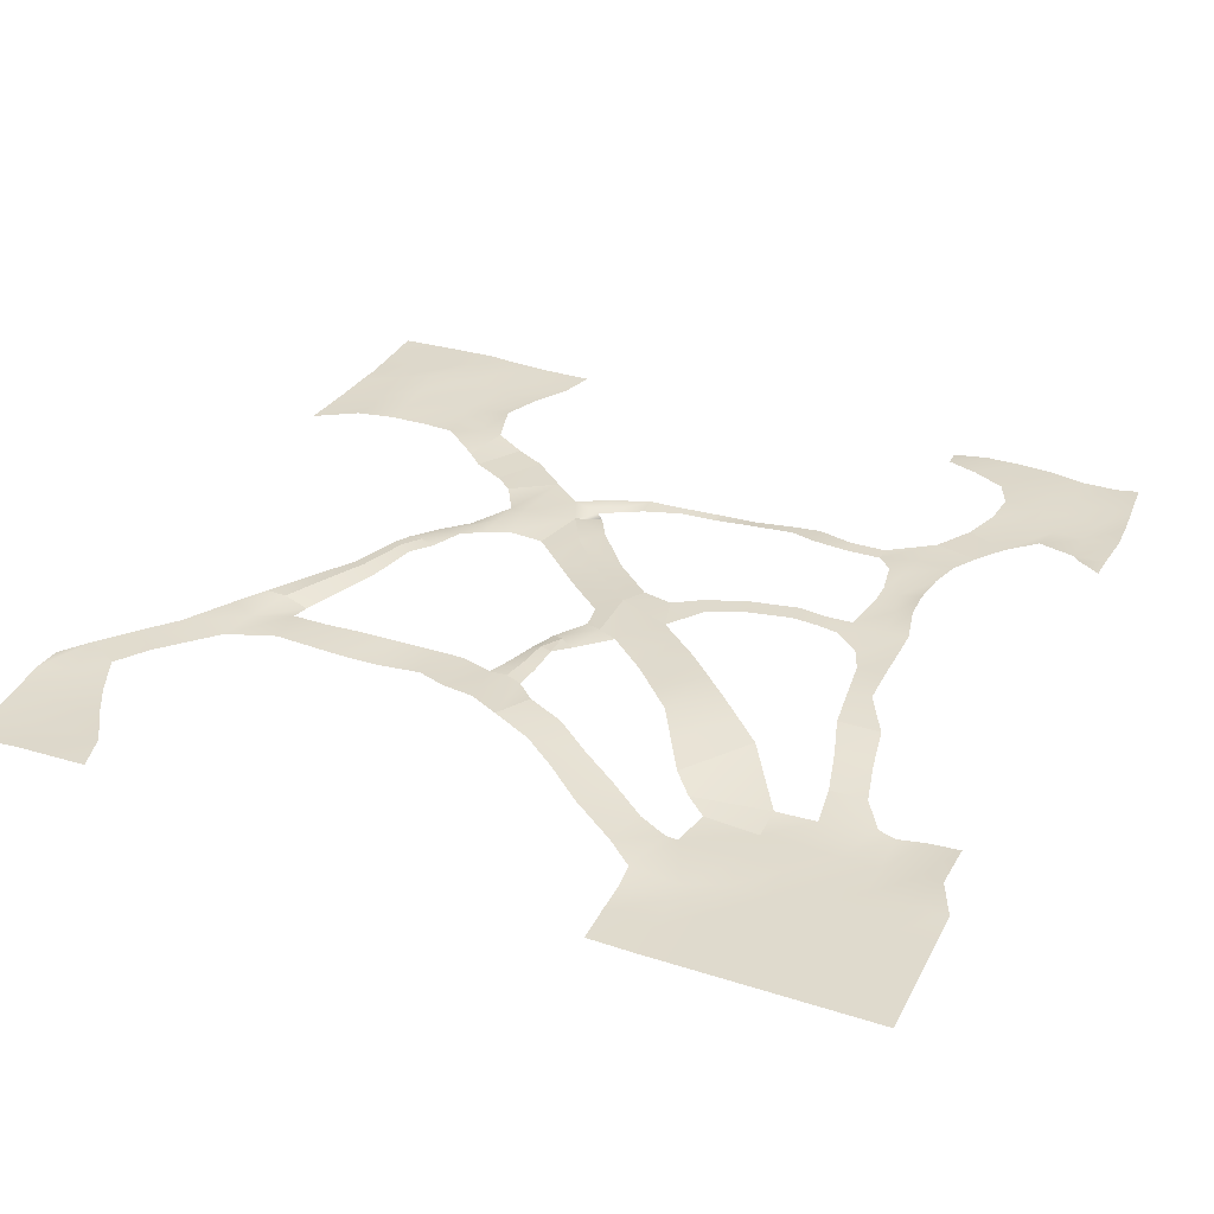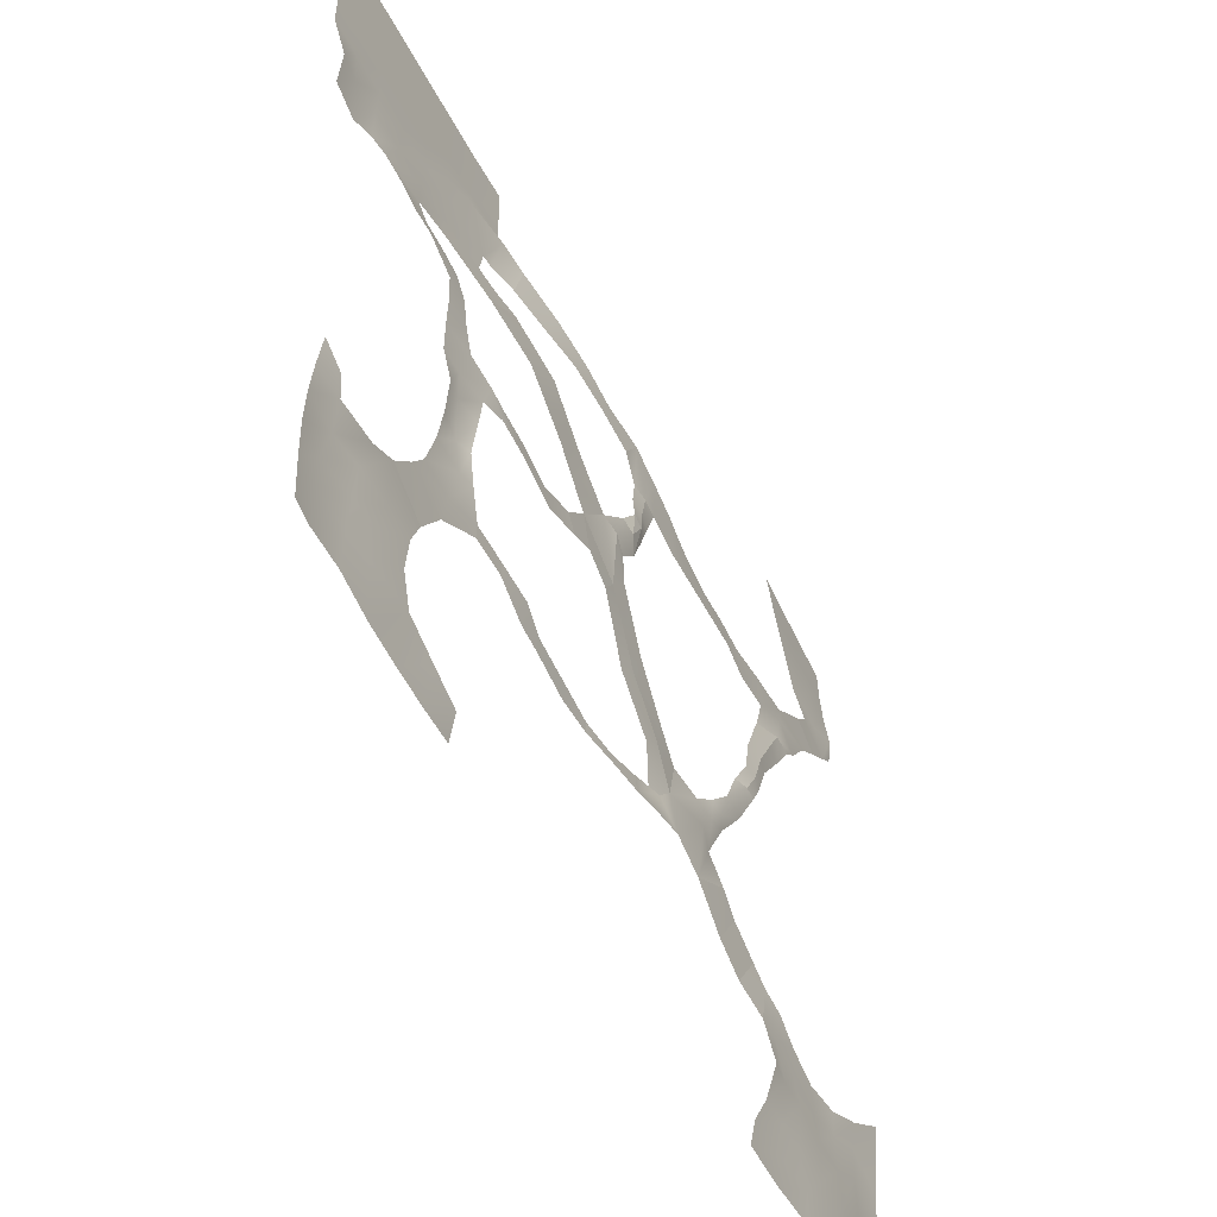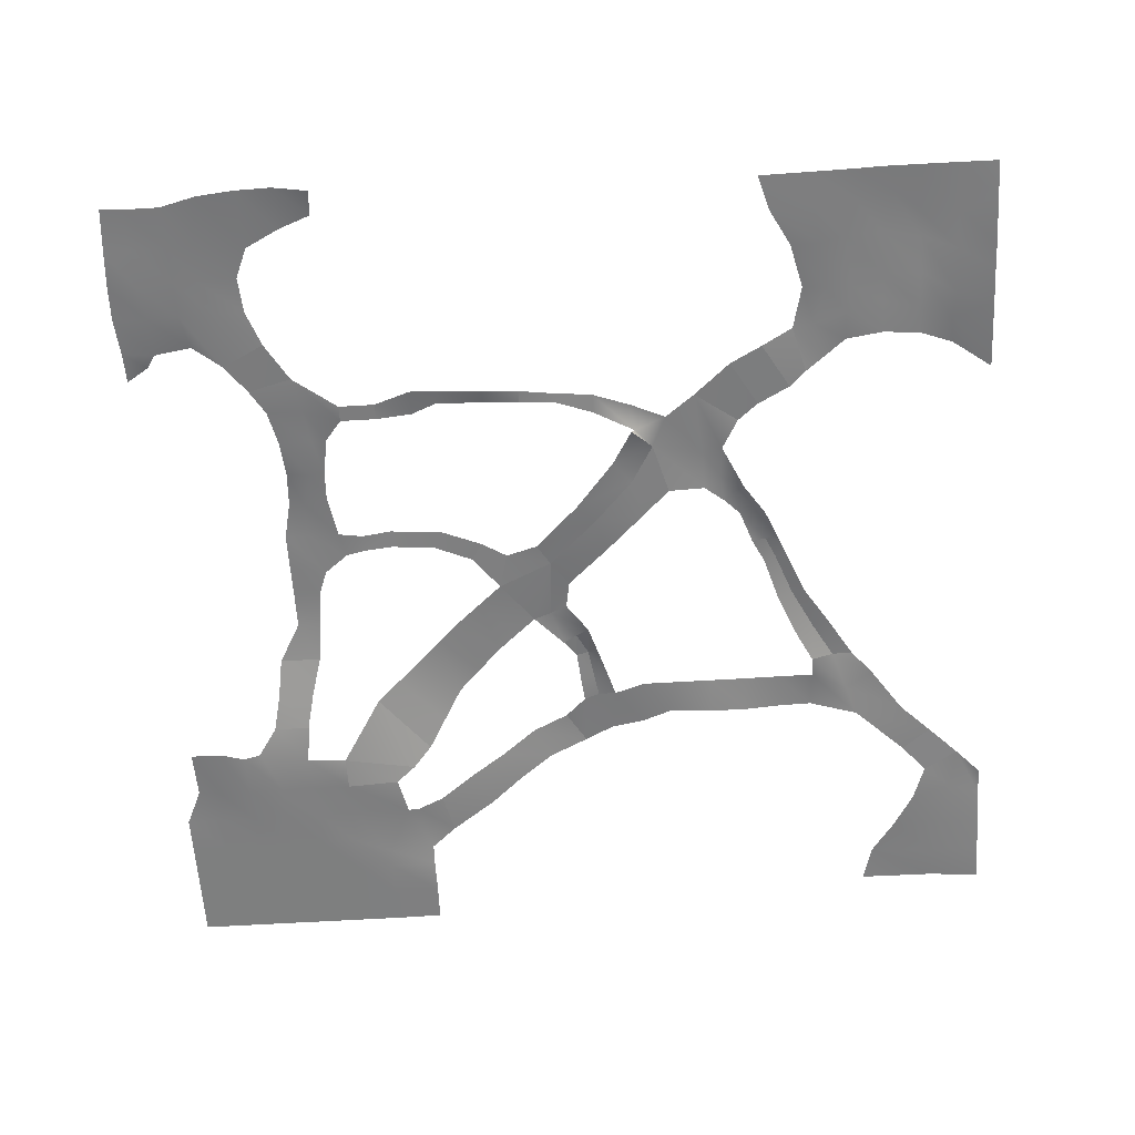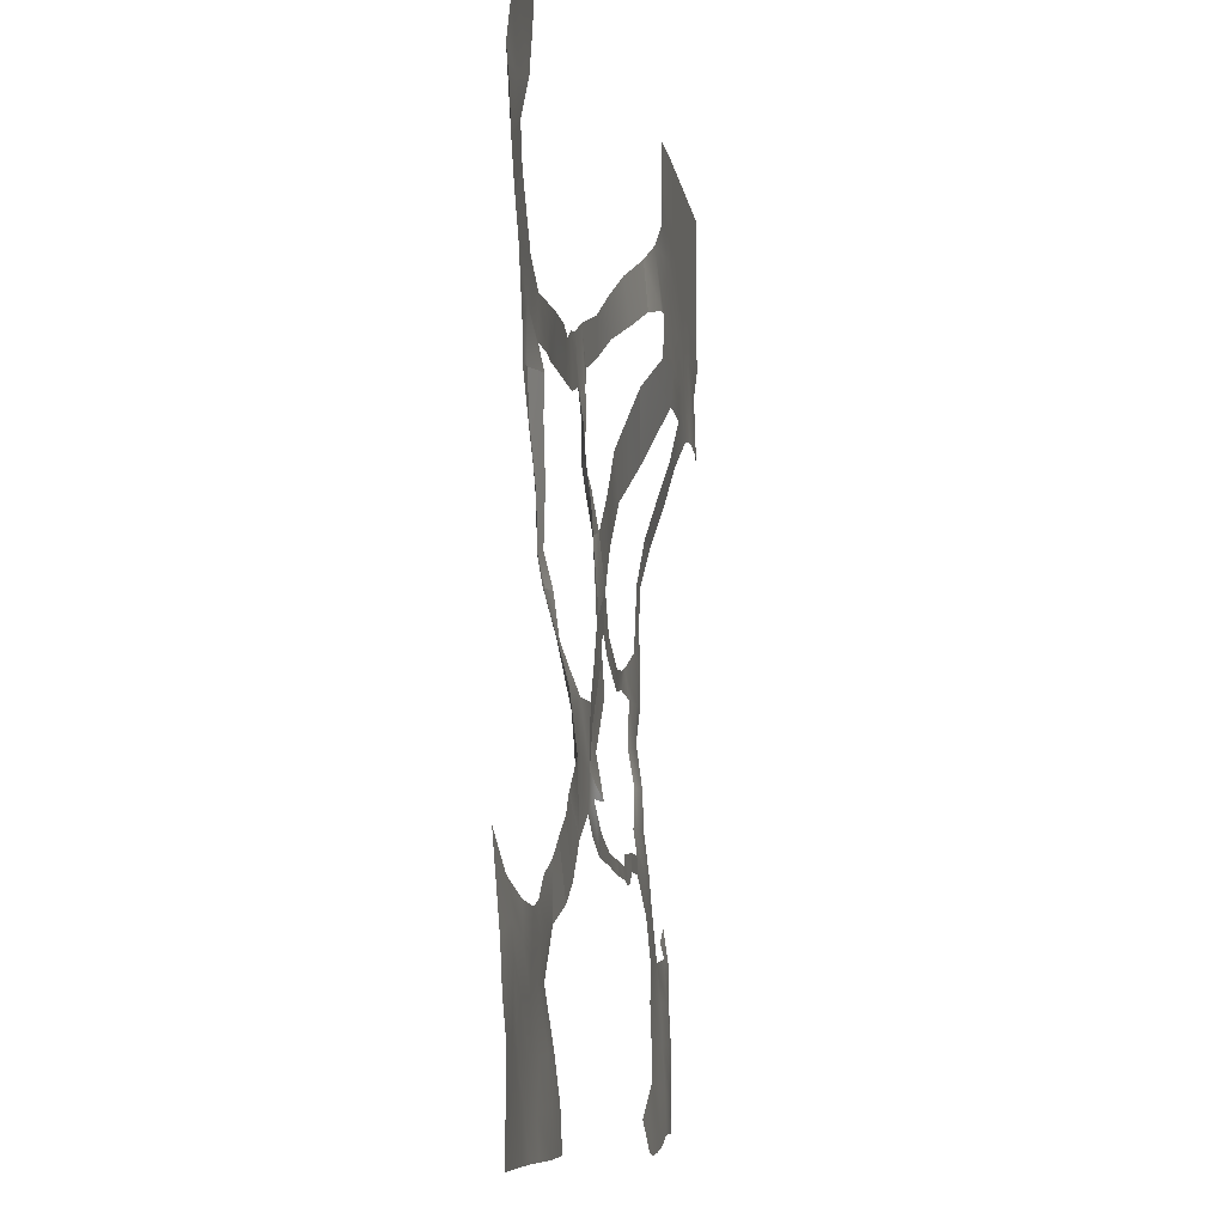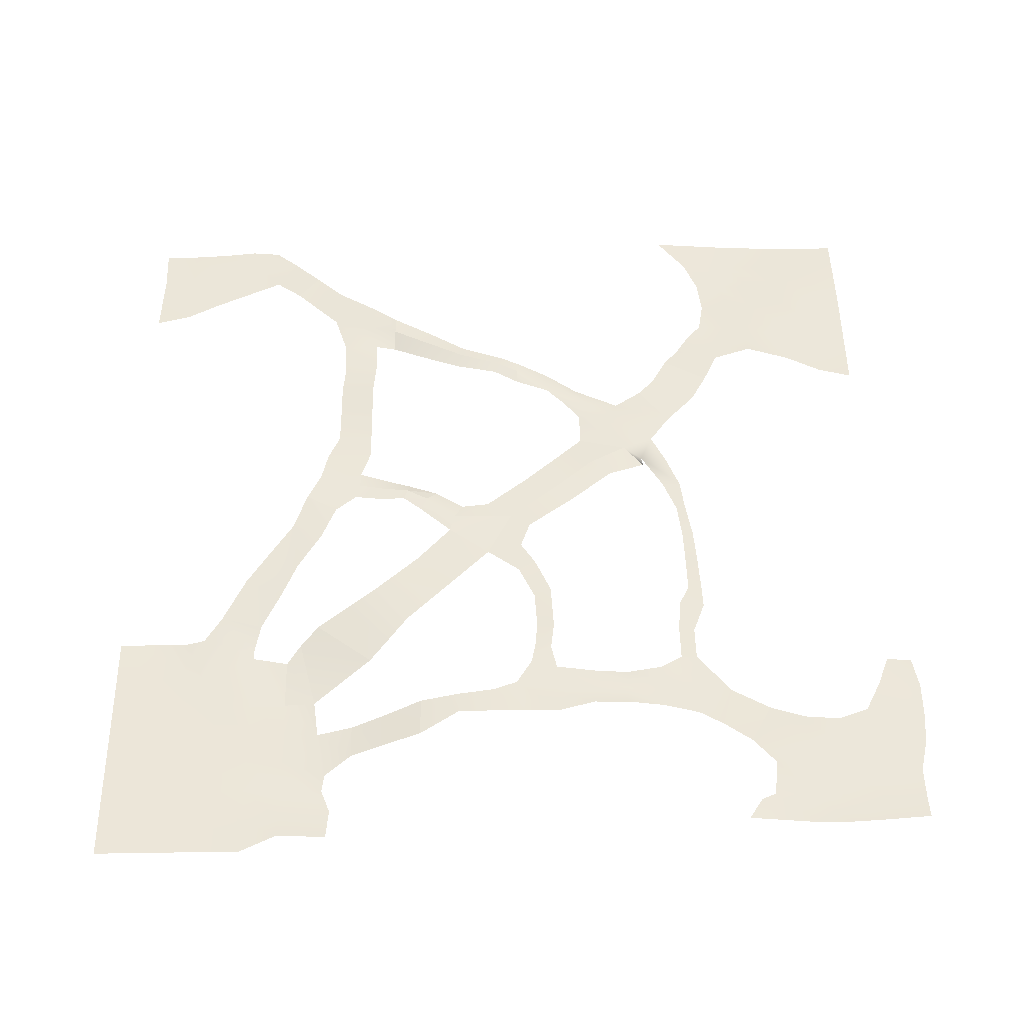
<metadata>
{"format":"obj","ext":"obj","renderer":"f3d","projection":"perspective","resolution":1024,"background":"white","views":[{"elev":32.9,"azim":23.8,"up":"+Y"},{"elev":-55.1,"azim":117.5,"up":"+Z"},{"elev":-59.6,"azim":-176.4,"up":"+Y"},{"elev":-7.8,"azim":-82.2,"up":"+Z"},{"elev":49.0,"azim":89.0,"up":"+Y"}]}
</metadata>
<code>
v  -606 122.8 616.8
v  -532.9 127 613.7
v  -532.9 126.1 563.8
v  -606 123.9 563.8
v  -423.5 132.2 616.8
v  -437.6 133 563.8
v  265.7 87.25 616.8
v  332.7 85.89 616.8
v  332.7 85.89 563.8
v  264.7 87.25 563.8
v  384.8 85.89 616.8
v  384.8 85.89 563.8
v  437 85.89 616.8
v  437 85.89 563.8
v  489.1 85.89 616.8
v  489.1 85.89 563.8
v  541.3 85.89 616.8
v  541.3 85.89 563.8
v  593.4 85.89 616.8
v  593.4 85.89 563.8
v  645.5 85.89 616.8
v  645.5 85.89 563.8
v  -553.8 129.2 510.8
v  -606 126.9 510.8
v  -472.3 129.2 510.8
v  332.7 85.89 510.8
v  264.7 87.85 510.8
v  384.8 85.89 510.8
v  437 85.89 510.8
v  489.1 85.89 510.8
v  541.3 85.89 510.8
v  593.4 85.89 510.8
v  645.5 85.89 510.8
v  -560.2 129.5 439.3
v  -606 132.4 457.8
v  -501.7 127 457.8
v  332.7 88.48 482.9
v  264.7 96.37 484.3
v  384.8 85.89 457.8
v  437 85.89 457.8
v  489.1 85.89 457.8
v  541.3 85.89 457.8
v  593.4 85.89 457.8
v  645.5 85.89 457.8
v  -570.3 133.3 377.8
v  -605.4 128.9 414.1
v  -520.6 132.4 408
v  228.4 106.1 457.8
v  280.5 90.09 404.8
v  242.7 102.1 395.2
v  296.5 89.13 404.8
v  384.8 89.78 404.8
v  437 85.89 404.8
v  489.1 85.89 404.8
v  541.3 85.89 404.8
v  593.4 85.89 404.8
v  645.5 85.89 404.8
v  384.8 85.89 351.8
v  309 91.8 351.8
v  437 85.89 351.8
v  489.1 85.89 351.8
v  541.3 83.83 351.8
v  585.9 83.39 351.8
v  621.6 89.22 351.8
v  -526.9 137 335.3
v  -486.4 136.2 368.2
v  -412.9 139.6 298.8
v  -483.4 139.9 292.9
v  442.4 87.8 298.8
v  385.9 91.17 305.6
v  516.6 87.8 284.7
v  541.3 83.83 288.8
v  575.7 79.99 275.9
v  622.9 85.89 279.5
v  -397.4 145.4 253.7
v  -437 144 226.1
v  -341.5 143 278.3
v  -345.2 143 225.3
v  -289.4 139.5 277.4
v  -293.1 141.5 224.5
v  -240.9 140.4 281.4
v  -240.9 146.7 228.4
v  -188.8 140.4 281.4
v  -188.8 146.7 228.4
v  -122.9 146 281.4
v  -129.6 146.7 228.4
v  -79.75 148.6 298.6
v  -84.5 146.7 228.4
v  -32.36 151.3 308.7
v  -39.47 146.8 242.9
v  10.63 150.1 329.3
v  -13.69 148.7 243.8
v  38.85 149.4 281.5
v  8.603 145.4 250.2
v  280.6 100.3 331
v  327 122.7 219.4
v  253.5 113.3 303.9
v  489.1 98.64 245.8
v  437 98.64 245.8
v  -377.4 148.8 192.8
v  -406.8 148.8 191.9
v  -345.2 135.9 192.8
v  -4.018 137 117.7
v  14.76 146.3 133
v  50.74 143 88.02
v  26.65 138.4 74.9
v  409.4 127.9 139.7
v  469.5 127.9 139.8
v  437 137.2 82.37
v  404 137.2 82.38
v  437 138.8 29.36
v  397.7 138.8 29.36
v  45.36 135 -3.911
v  124.1 138.4 33.74
v  110 138.4 -19.27
v  64.64 135 -34.22
v  437 137.5 -19.27
v  383.9 138.3 -7.408
v  -296.8 145.5 -20.17
v  -277.8 146.2 -20.67
v  -260.7 136.3 -70.87
v  -277.9 133.5 -71.37
v  -257.8 140 -20.64
v  -241 135.9 -70.91
v  162.4 139.6 -14.88
v  216.5 139.1 -38.89
v  203.1 139.1 -64.6
v  146.7 139.6 -40.99
v  280.7 145.5 -41.19
v  280.5 146.6 -67.24
v  319.9 145.6 -37.24
v  324.2 146.3 -61.61
v  350.3 145.6 -30.83
v  402.7 137.5 -72.28
v  358.1 141.4 -69.73
v  437 137.5 -72.28
v  -247.7 124.5 -120.8
v  -233 131.2 -111.8
v  -213.2 127.5 -141
v  -216.4 120.4 -189.9
v  -217.7 128.3 -99.02
v  -188.8 121.3 -125.3
v  402.7 137.5 -125.3
v  369.4 144.3 -130.4
v  425.6 142 -125.3
v  -188.8 128.1 -178.3
v  -136.7 118.2 -125.3
v  -116 122 -198.1
v  386.5 128.5 -178.3
v  366.4 135.9 -178.7
v  422.2 135.7 -178.3
v  -178.8 123.8 -276.8
v  -240.9 125.9 -231.3
v  -136.7 120.6 -245.9
v  -86.62 110.4 -229.6
v  -91.83 120.9 -226.5
v  378.2 131.3 -231.3
v  357.3 135.9 -230.9
v  426.2 131.3 -231.3
v  -86.62 123.1 -267
v  -32.36 121.1 -259.1
v  -32.36 123 -286.5
v  384.8 125 -284.3
v  332.7 128.3 -264.2
v  437 126.3 -284.3
v  71.93 116.7 -284.5
v  124.1 120.3 -285.3
v  124.1 115.6 -304.8
v  71.93 116.2 -301.8
v  192.3 124.7 -285.3
v  191 121.7 -306.4
v  228.4 129.5 -268.6
v  228.4 123.8 -306.9
v  280.5 128.3 -264.2
v  280.5 127.8 -287.8
v  395.6 125 -337
v  332.7 127.8 -287.8
v  458.5 126.1 -319.6
v  -606 142 -287.2
v  -549.3 138.3 -330.2
v  -546.5 133.4 -371.3
v  -606 133.8 -390.3
v  -501.7 131.1 -351
v  -501.7 129.8 -390.3
v  -449.5 128.4 -356.4
v  -449.5 129.8 -403.6
v  -397.4 131.8 -347.3
v  -397.4 129.5 -390.3
v  -366.3 131.8 -321.9
v  -352.6 129.5 -374.8
v  -339.5 126.9 -302.8
v  -321.7 129.6 -370
v  597.9 132 -363.8
v  630 131.8 -343.2
v  629.9 125.1 -390.3
v  584.5 125.1 -385.8
v  -553.3 129.9 -409.3
v  -606 131.4 -443.3
v  -501.7 131.4 -443.3
v  -449.5 131.4 -443.3
v  -405.4 131.4 -428.3
v  -368.8 131 -428.3
v  -336.6 135.9 -428.8
v  428.1 123.5 -393.2
v  489.1 126.2 -360.5
v  489.1 126 -443.3
v  447.7 126.6 -443.3
v  531.4 129.9 -392.2
v  541.3 124.3 -443.3
v  584.5 120.7 -443.3
v  634.7 125.1 -443.3
v  -553.8 130.9 -475.9
v  -606 127.9 -481.4
v  -501.7 134.6 -496.3
v  -449.5 131.2 -505.8
v  -397.4 130.3 -505.8
v  -360.8 127.7 -496.3
v  -320.3 128.1 -496.3
v  509 124.2 -496.3
v  451.4 125.3 -496.3
v  541.3 122.3 -496.3
v  593.4 117.3 -496.3
v  633.4 122.7 -491.9
v  -553.8 131.4 -534.5
v  -606 127.9 -549.3
v  -501.7 133.8 -531.8
v  -460.9 133.9 -564.6
v  -409.9 130.6 -557
v  -354.5 125.8 -549.3
v  -291.9 126.2 -550.4
v  506.5 123 -549.3
v  432.5 122.5 -541
v  541.3 119.1 -549.3
v  593.4 119.6 -549.3
v  629.8 121.8 -544.9
v  -553.8 129.7 -602.3
v  -606 128.3 -602.3
v  -501.7 130.7 -602.3
v  -449.5 131.4 -602.3
v  -410.8 128.4 -602.3
v  -345.2 125.8 -602.3
v  -277.2 126.2 -601.3
v  338.5 122.4 -583.6
v  384.8 123.2 -565.6
v  384.8 116.1 -629.4
v  334.5 113.5 -622.6
v  437 116.8 -628.1
v  489.1 117.2 -623
v  541.3 117.8 -609.8
v  593.4 117.8 -609.8
v  625.1 122.1 -609.8
v  424.8 114.2 192.3
v  477.2 111.6 192.3
v  -307.3 148.5 6.278
v  -292.3 151.4 12.96
v  -275.7 147.7 19.08
v  -334.1 146.4 72.08
v  -371.5 147.8 132
v  -348 151.3 141.2
v  -316.6 150 77.75
v  -323.4 140.5 151.1
v  -295.5 142.8 84.42
v  18.71 119.9 -293.1
v  18.71 119 -278.7
v  34.42 142.8 143
v  76.61 139.2 95.44
v  -1.492 149 165.7
v  -16.74 140.9 161.1
v  16.38 149.5 170.7
v  -316 124.5 -281
v  -270.1 124.5 -256.4
v  -231.5 122.9 -323.5
v  -277.5 122.9 -348.1
v  -8.045 147.1 207.7
v  12.2 144.6 213.4
v  -28.95 142 202.2
v  19.79 135.9 33.74
v  106.9 138.7 122
v  158 140.4 64.78
v  199.9 138 216.2
v  226.9 125.6 260.3
v  293.4 131.5 190.9
v  259.3 140.4 162.1
v  166.9 138.1 180.9
v  223.8 141.3 127.3
v  189 142.2 93.13
v  134.5 138.2 146.3
v  67.17 141.2 350.8
v  91.35 144.7 303.9
v  115.5 134.1 384.6
v  143.3 133.8 339.8
v  165.2 122.1 421.9
v  192.1 118.5 365.3
v  -83.47 123.3 -141.2
v  -56.65 123.6 -172.4
v  -97.53 120.5 -85.51
v  -24.1 123.6 -75.45
v  -0.1392 121.9 -104.3
v  -42.53 124.8 -29.6
g Plane002
f 1 2 3
f 3 4 1
f 2 5 6
f 6 3 2
f 7 8 9
f 9 10 7
f 8 11 12
f 12 9 8
f 11 13 14
f 14 12 11
f 13 15 16
f 16 14 13
f 15 17 18
f 18 16 15
f 17 19 20
f 20 18 17
f 19 21 22
f 22 20 19
f 4 3 23
f 23 24 4
f 3 6 25
f 25 23 3
f 10 9 26
f 26 27 10
f 9 12 28
f 28 26 9
f 12 14 29
f 29 28 12
f 14 16 30
f 30 29 14
f 16 18 31
f 31 30 16
f 18 20 32
f 32 31 18
f 20 22 33
f 33 32 20
f 24 23 34
f 34 35 24
f 23 25 36
f 36 34 23
f 27 26 37
f 37 38 27
f 26 28 39
f 39 37 26
f 28 29 40
f 40 39 28
f 29 30 41
f 41 40 29
f 30 31 42
f 42 41 30
f 31 32 43
f 43 42 31
f 32 33 44
f 44 43 32
f 35 34 45
f 45 46 35
f 34 36 47
f 47 45 34
f 48 38 49
f 49 50 48
f 38 37 51
f 51 49 38
f 37 39 52
f 52 51 37
f 39 40 53
f 53 52 39
f 40 41 54
f 54 53 40
f 41 42 55
f 55 54 41
f 42 43 56
f 56 55 42
f 43 44 57
f 57 56 43
f 51 52 58
f 58 59 51
f 52 53 60
f 60 58 52
f 53 54 61
f 61 60 53
f 54 55 62
f 62 61 54
f 55 56 63
f 63 62 55
f 56 57 64
f 64 63 56
f 65 66 67
f 67 68 65
f 58 60 69
f 69 70 58
f 60 61 71
f 71 69 60
f 61 62 72
f 72 71 61
f 62 63 73
f 73 72 62
f 63 64 74
f 74 73 63
f 68 67 75
f 75 76 68
f 67 77 78
f 78 75 67
f 77 79 80
f 80 78 77
f 79 81 82
f 82 80 79
f 81 83 84
f 84 82 81
f 83 85 86
f 86 84 83
f 85 87 88
f 88 86 85
f 87 89 90
f 90 88 87
f 89 91 92
f 92 90 89
f 91 93 94
f 94 92 91
f 95 70 96
f 96 97 95
f 69 71 98
f 98 99 69
f 76 75 100
f 100 101 76
f 75 78 102
f 102 100 75
f 103 104 105
f 105 106 103
f 107 108 109
f 109 110 107
f 110 109 111
f 111 112 110
f 113 114 115
f 115 116 113
f 112 111 117
f 117 118 112
f 119 120 121
f 121 122 119
f 120 123 124
f 124 121 120
f 125 126 127
f 127 128 125
f 126 129 130
f 130 127 126
f 130 129 131
f 131 132 130
f 133 118 134
f 134 135 133
f 118 117 136
f 136 134 118
f 137 138 139
f 139 140 137
f 139 138 141
f 141 142 139
f 135 134 143
f 143 144 135
f 134 136 145
f 145 143 134
f 139 142 146
f 146 140 139
f 142 147 148
f 148 146 142
f 144 143 149
f 149 150 144
f 143 145 151
f 151 149 143
f 140 146 152
f 152 153 140
f 146 148 154
f 154 152 146
f 148 155 156
f 156 154 148
f 150 149 157
f 157 158 150
f 149 151 159
f 159 157 149
f 154 156 160
f 156 161 162
f 162 160 156
f 158 157 163
f 163 164 158
f 157 159 165
f 165 163 157
f 166 167 168
f 168 169 166
f 167 170 171
f 171 168 167
f 170 172 173
f 173 171 170
f 172 174 175
f 175 173 172
f 164 163 176
f 176 177 164
f 163 165 178
f 178 176 163
f 179 180 181
f 181 182 179
f 180 183 184
f 184 181 180
f 183 185 186
f 186 184 183
f 185 187 188
f 188 186 185
f 187 189 190
f 190 188 187
f 189 191 192
f 192 190 189
f 193 194 195
f 195 196 193
f 182 181 197
f 197 198 182
f 181 184 199
f 199 197 181
f 184 186 200
f 200 199 184
f 186 188 201
f 201 200 186
f 188 190 202
f 202 201 188
f 190 192 203
f 203 202 190
f 204 205 206
f 206 207 204
f 205 208 209
f 209 206 205
f 208 196 210
f 210 209 208
f 196 195 211
f 211 210 196
f 198 197 212
f 212 213 198
f 197 199 214
f 214 212 197
f 199 200 215
f 215 214 199
f 200 201 216
f 216 215 200
f 201 202 217
f 217 216 201
f 202 203 218
f 218 217 202
f 207 206 219
f 219 220 207
f 206 209 221
f 221 219 206
f 209 210 222
f 222 221 209
f 210 211 223
f 223 222 210
f 213 212 224
f 224 225 213
f 212 214 226
f 226 224 212
f 214 215 227
f 227 226 214
f 215 216 228
f 228 227 215
f 216 217 229
f 229 228 216
f 217 218 230
f 230 229 217
f 220 219 231
f 231 232 220
f 219 221 233
f 233 231 219
f 221 222 234
f 234 233 221
f 222 223 235
f 235 234 222
f 225 224 236
f 236 237 225
f 224 226 238
f 238 236 224
f 226 227 239
f 239 238 226
f 227 228 240
f 240 239 227
f 228 229 241
f 241 240 228
f 229 230 242
f 242 241 229
f 243 244 245
f 245 246 243
f 244 232 247
f 247 245 244
f 232 231 248
f 248 247 232
f 231 233 249
f 249 248 231
f 233 234 250
f 250 249 233
f 234 235 251
f 251 250 234
f 177 175 174
f 174 164 177
f 125 128 115
f 115 114 125
f 133 135 132
f 132 131 133
f 108 107 252
f 252 253 108
f 99 98 253
f 253 252 99
f 119 254 255
f 255 120 119
f 120 255 256
f 256 123 120
f 257 258 259
f 259 260 257
f 260 259 261
f 261 262 260
f 254 257 260
f 260 255 254
f 255 260 262
f 262 256 255
f 258 101 100
f 100 259 258
f 259 100 102
f 102 261 259
f 166 169 263
f 263 264 166
f 162 161 264
f 264 263 162
f 122 121 138
f 138 137 122
f 138 121 124
f 124 141 138
f 204 176 178
f 178 205 204
f 70 95 59
f 59 58 70
f 265 266 105
f 105 104 265
f 267 104 103
f 103 268 267
f 269 265 104
f 104 267 269
f 270 271 272
f 272 273 270
f 273 192 191
f 191 270 273
f 272 271 153
f 153 152 272
f 269 267 274
f 274 275 269
f 267 268 276
f 276 274 267
f 92 94 275
f 275 274 92
f 90 92 274
f 274 276 90
f 105 113 277
f 277 106 105
f 113 105 266
f 266 114 113
f 266 278 279
f 279 114 266
f 280 281 282
f 282 283 280
f 284 285 286
f 286 287 284
f 280 283 285
f 285 284 280
f 287 286 279
f 279 278 287
f 281 97 96
f 96 282 281
f 91 288 289
f 289 93 91
f 288 290 291
f 291 289 288
f 290 292 293
f 293 291 290
f 292 48 50
f 50 293 292
f 148 294 295
f 295 155 148
f 147 296 294
f 294 148 147
f 294 297 298
f 298 295 294
f 296 299 297
f 297 294 296
f 297 113 116
f 116 298 297
f 299 277 113
f 113 297 299
f 65 45 47
f 47 66 65

</code>
